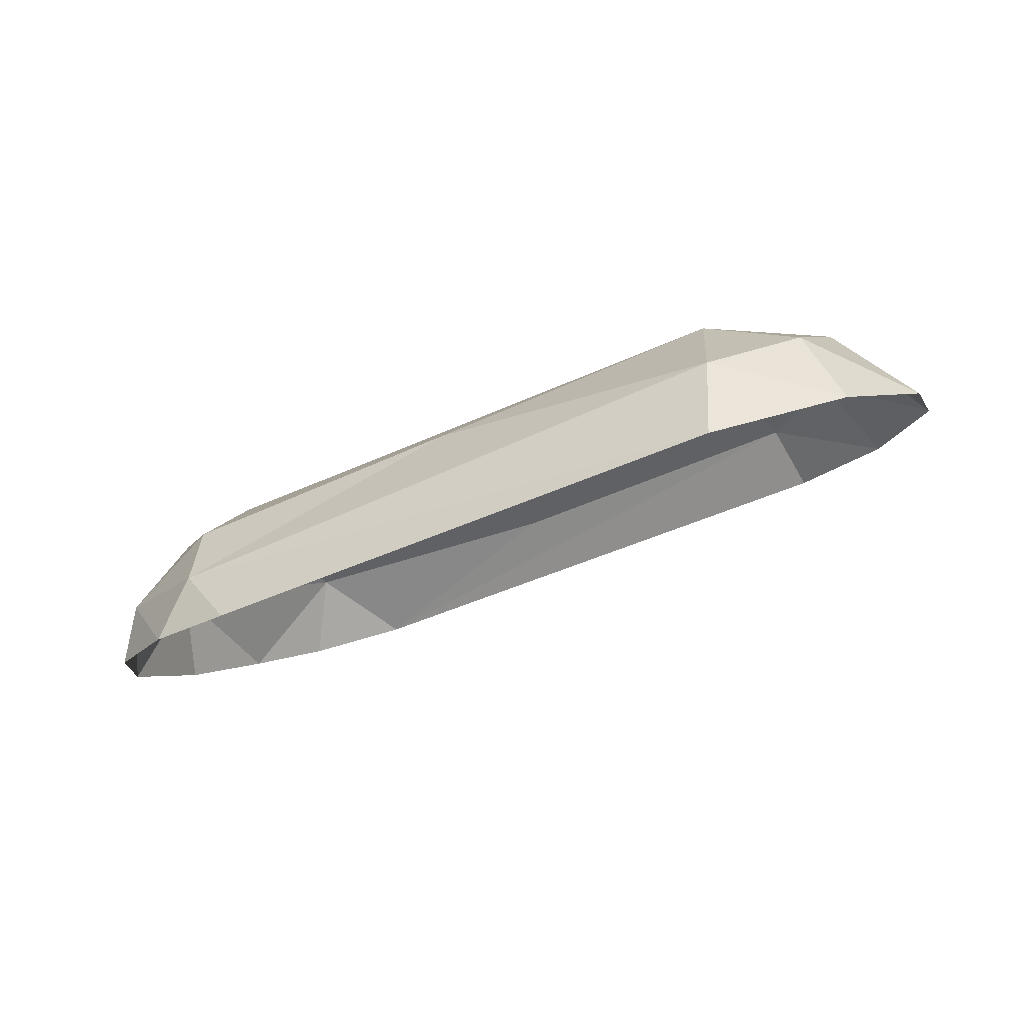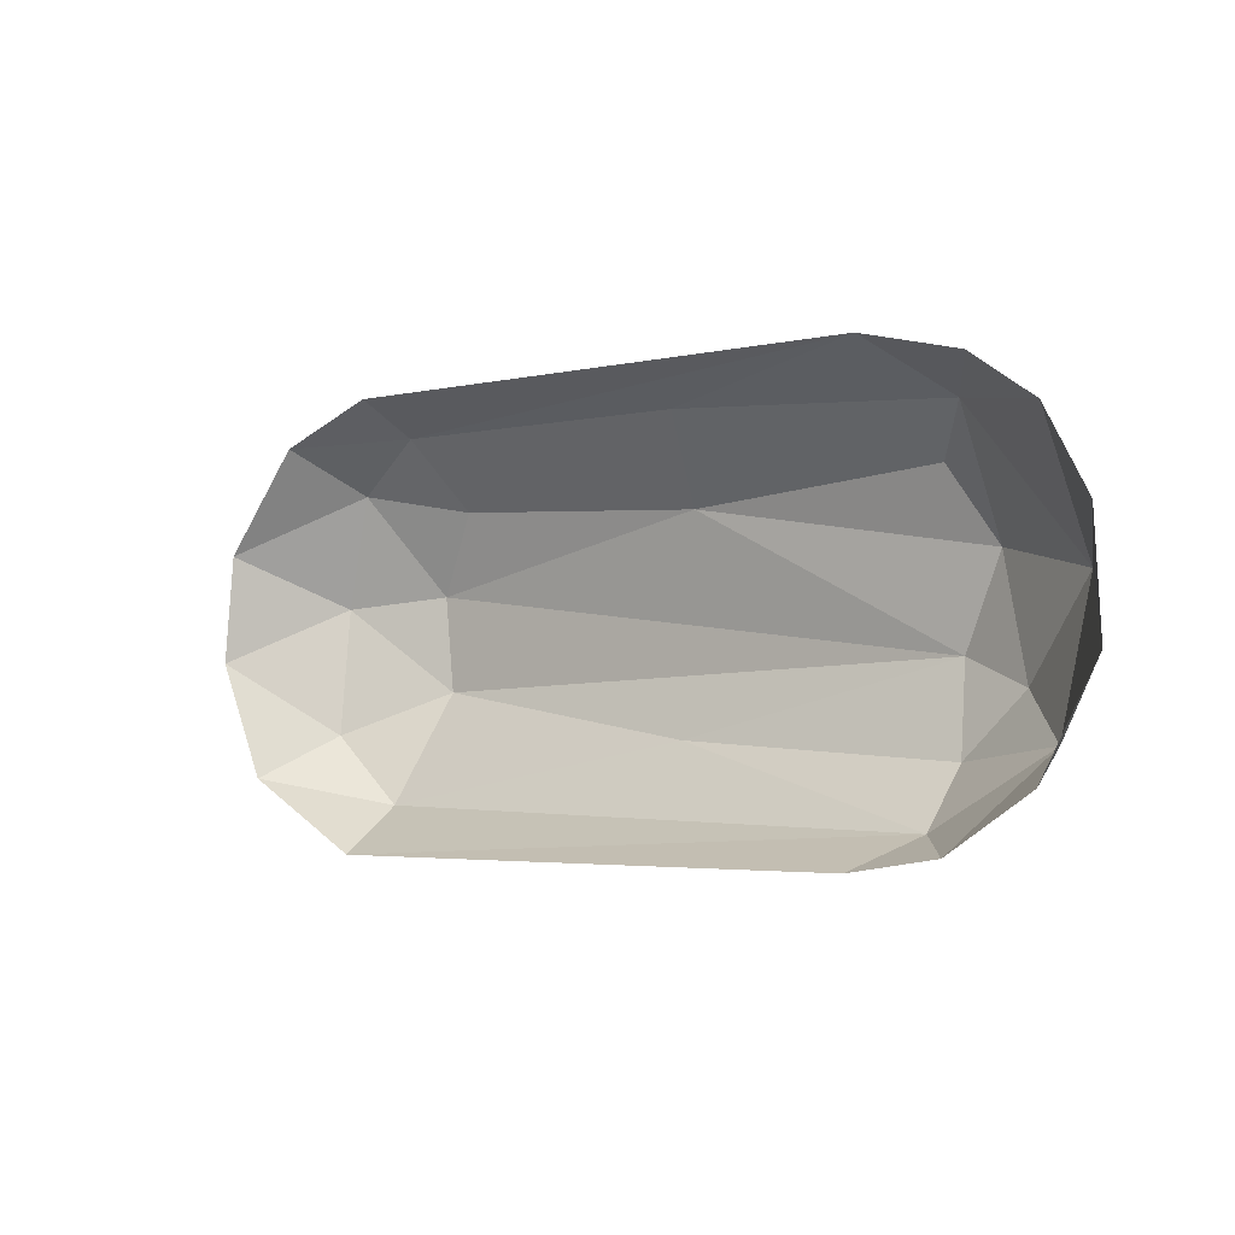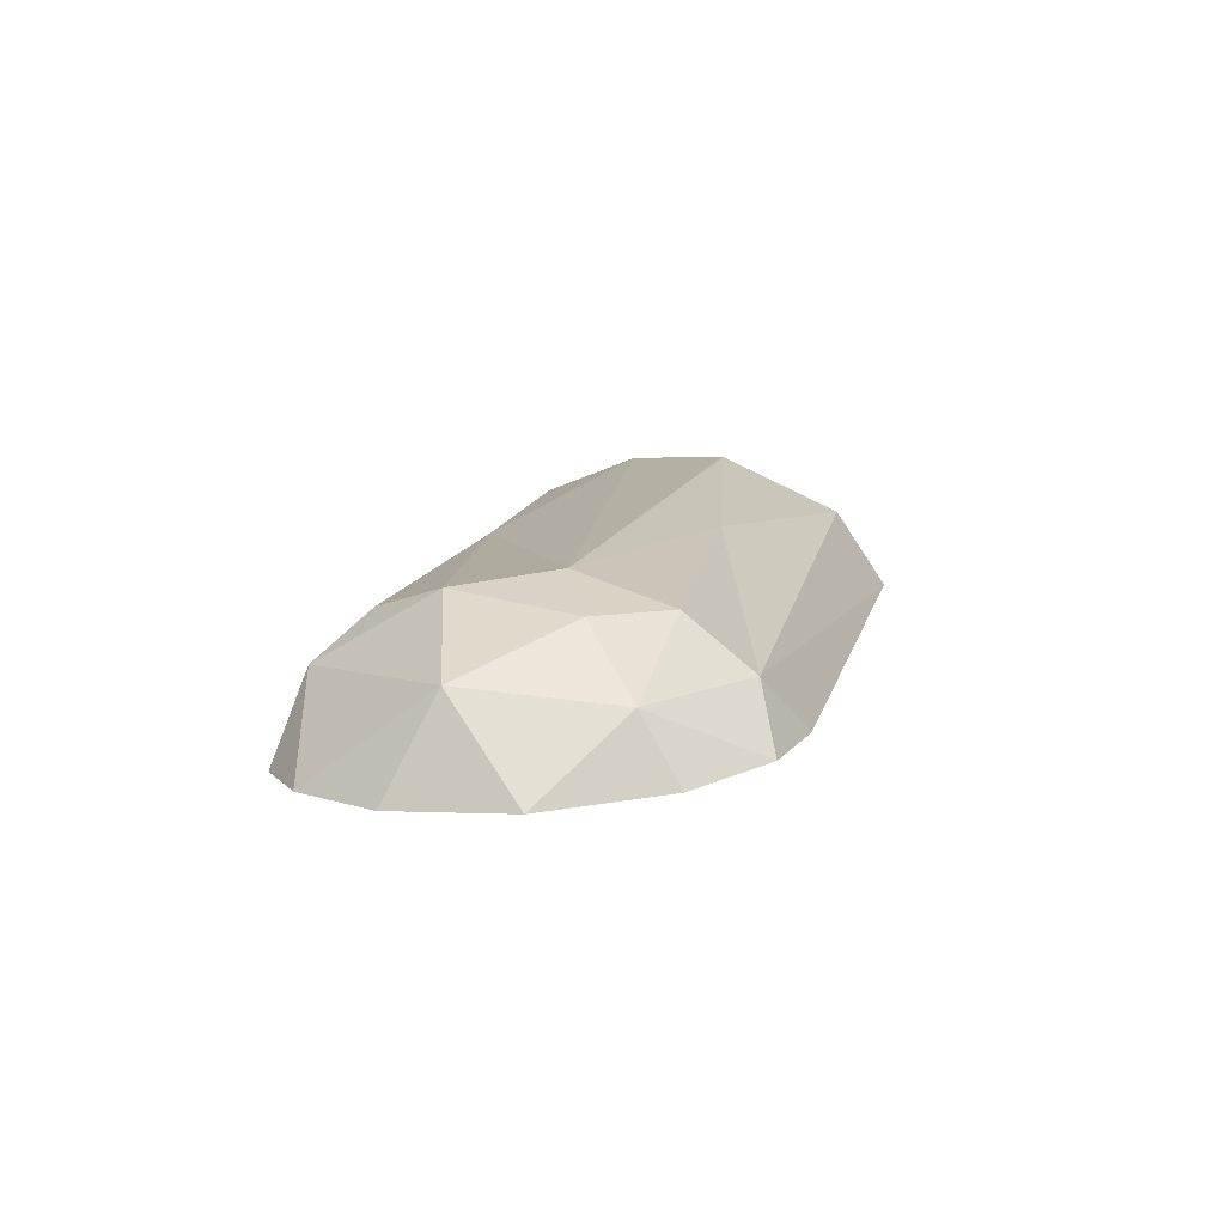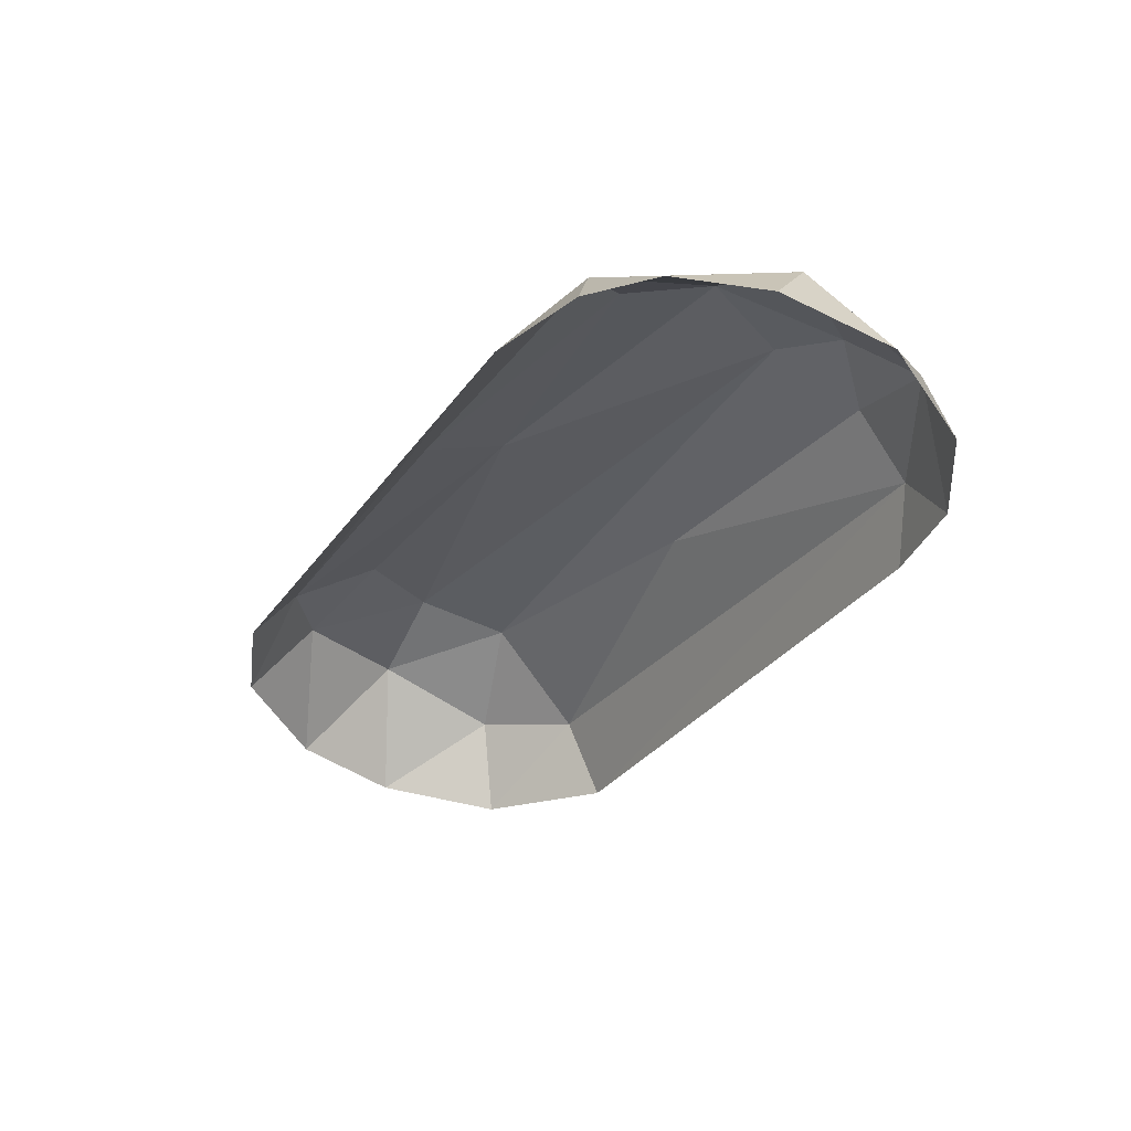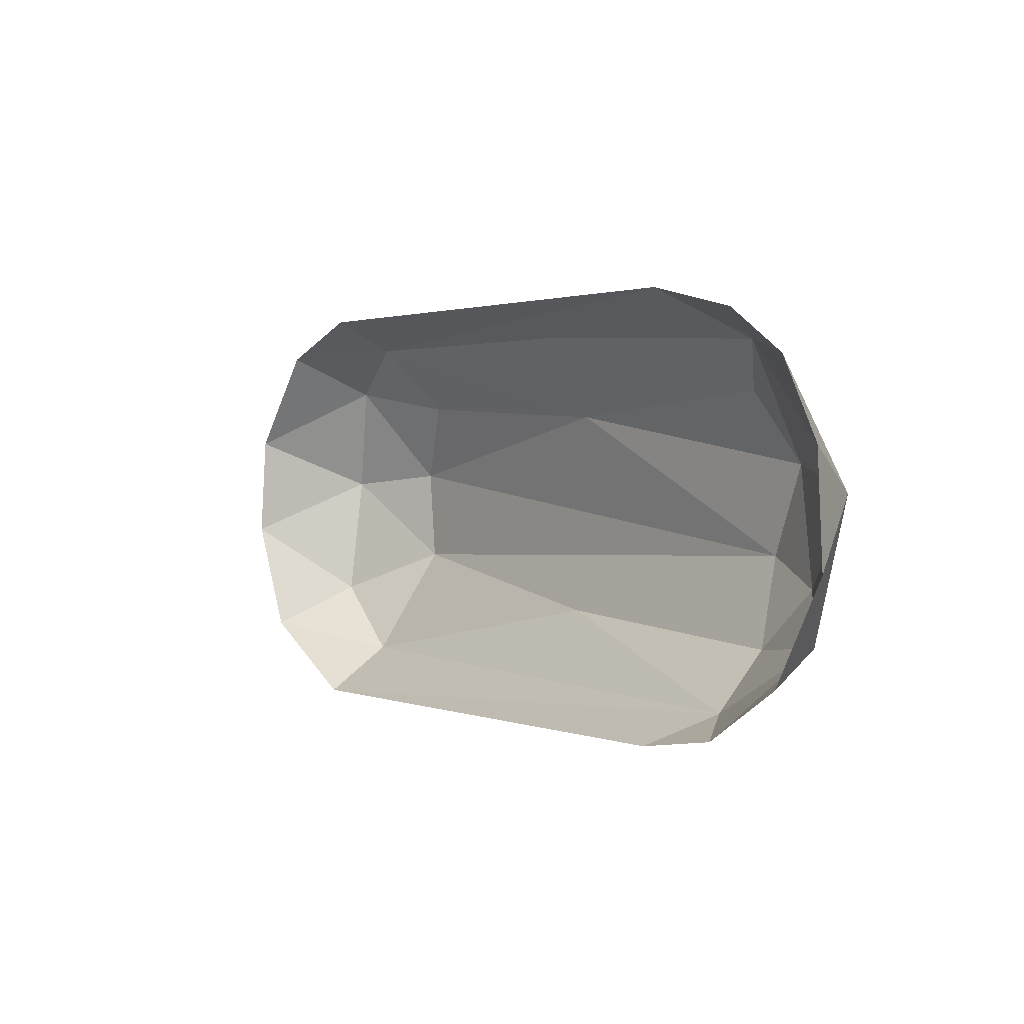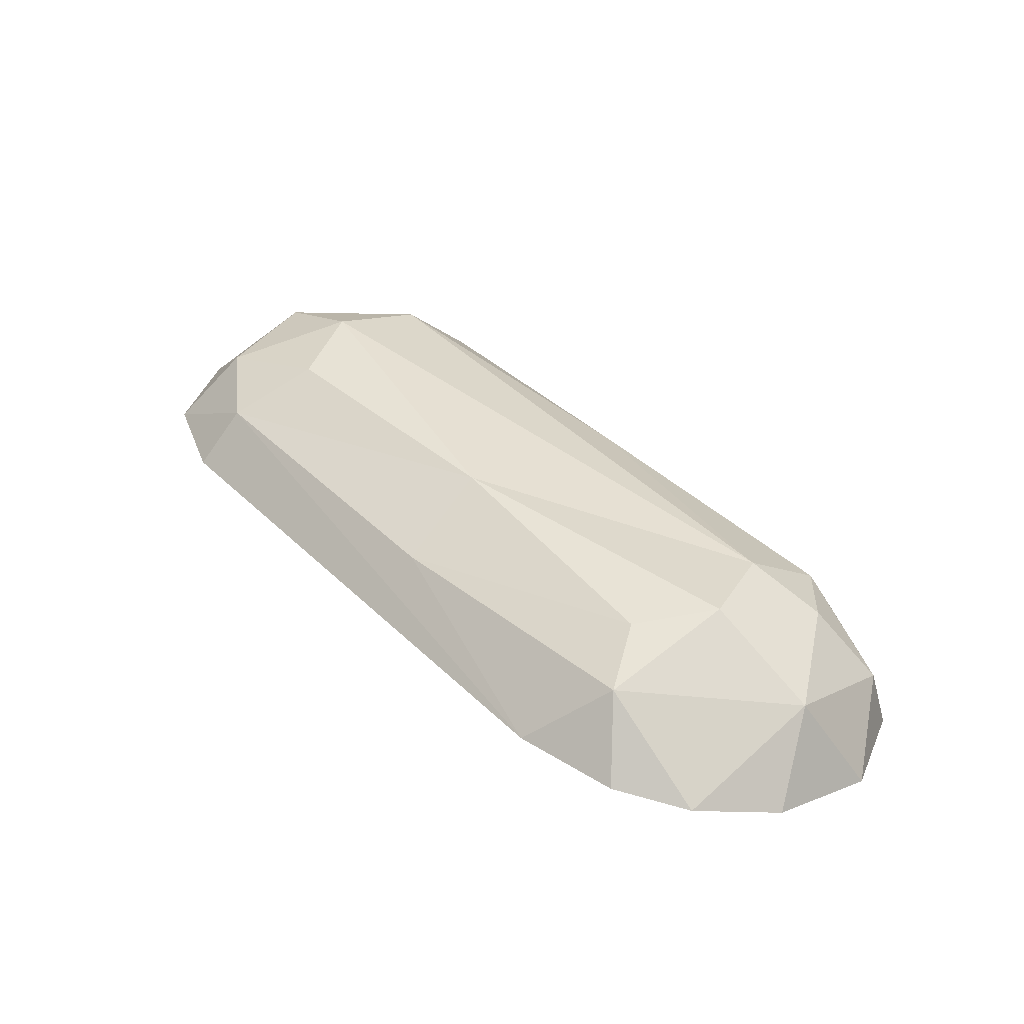
<metadata>
{"format":"obj","ext":"obj","renderer":"f3d","projection":"perspective","resolution":1024,"background":"white","views":[{"elev":-5.0,"azim":-157.3,"up":"+Y"},{"elev":-3.8,"azim":19.8,"up":"+Z"},{"elev":-4.6,"azim":103.6,"up":"+Y"},{"elev":-52.1,"azim":59.0,"up":"+Y"},{"elev":1.4,"azim":34.8,"up":"+Z"},{"elev":17.4,"azim":47.1,"up":"+Y"}]}
</metadata>
<code>
v 0.07656 0.08027 -0.000268
v 0.07656 0.08027 -0.000268
v 0.07656 0.08027 -0.000268
v 0.07656 0.08027 -0.000268
v 0.07656 0.08027 -0.000268
v 0.07656 0.08027 -0.000268
v 0.07782 0.07979 -0.000497
v 0.07782 0.07979 -0.000497
v 0.07782 0.07979 -0.000497
v 0.07782 0.07979 -0.000497
v 0.07782 0.07979 -0.000497
v 0.07633 0.07967 -0.000986
v 0.07633 0.07967 -0.000986
v 0.07633 0.07967 -0.000986
v 0.07873 0.07892 -0.001001
v 0.07873 0.07892 -0.001001
v 0.079 0.07911 -0.000859
v 0.079 0.07911 -0.000859
v 0.079 0.07911 -0.000859
v 0.079 0.07911 -0.000859
v 0.079 0.07911 -0.000859
v 0.079 0.07911 -0.000859
v 0.079 0.07911 -0.000859
v 0.07908 0.07934 -0.000592
v 0.07908 0.07934 -0.000592
v 0.07908 0.07934 -0.000592
v 0.07908 0.07934 -0.000592
v 0.07908 0.07934 -0.000592
v 0.07879 0.0789 0.001001
v 0.07879 0.0789 0.001001
v 0.07879 0.0789 0.001001
v 0.07879 0.0789 0.001001
v 0.07913 0.07917 0.00078
v 0.07913 0.07917 0.00078
v 0.07913 0.07917 0.00078
v 0.07913 0.07917 0.00078
v 0.07913 0.07917 0.00078
v 0.07913 0.07917 0.00078
v 0.07913 0.07917 0.00078
v 0.07935 0.0793 -0.000313
v 0.07935 0.0793 -0.000313
v 0.07935 0.0793 -0.000313
v 0.07935 0.0793 -0.000313
v 0.07935 0.0793 -0.000313
v 0.07907 0.0795 -0.00018
v 0.07907 0.0795 -0.00018
v 0.07907 0.0795 -0.00018
v 0.07907 0.0795 -0.00018
v 0.07907 0.0795 -0.00018
v 0.07907 0.0795 -0.00018
v 0.07907 0.0795 -0.00018
v 0.0795 0.07871 0.000684
v 0.0795 0.07871 0.000684
v 0.0795 0.07871 0.000684
v 0.07923 0.07943 0.000234
v 0.07923 0.07943 0.000234
v 0.07923 0.07943 0.000234
v 0.07923 0.07943 0.000234
v 0.07923 0.07943 0.000234
v 0.07923 0.07943 0.000234
v 0.07963 0.07906 0.000111
v 0.07963 0.07906 0.000111
v 0.07963 0.07906 0.000111
v 0.07963 0.07906 0.000111
v 0.07963 0.07906 0.000111
v 0.07963 0.07906 0.000111
v 0.07963 0.07906 0.000111
v 0.07923 0.07878 0.00089
v 0.07923 0.07878 0.00089
v 0.07969 0.07864 0.000315
v 0.07969 0.07864 0.000315
v 0.07972 0.07863 -0.000205
v 0.07972 0.07863 -0.000205
v 0.07972 0.07863 -0.000205
v 0.07952 0.07898 -0.000535
v 0.07952 0.07898 -0.000535
v 0.07952 0.07898 -0.000535
v 0.07952 0.07898 -0.000535
v 0.07952 0.07898 -0.000535
v 0.07952 0.07898 -0.000535
v 0.07952 0.07898 -0.000535
v 0.07948 0.0787 -0.000686
v 0.07948 0.0787 -0.000686
v 0.07912 0.07881 -0.000938
v 0.07912 0.07881 -0.000938
v 0.07912 0.07881 -0.000938
v 0.07652 0.08028 0.000169
v 0.07652 0.08028 0.000169
v 0.07652 0.08028 0.000169
v 0.07652 0.08028 0.000169
v 0.07652 0.08028 0.000169
v 0.07652 0.08028 0.000169
v 0.07788 0.07978 0.000469
v 0.07788 0.07978 0.000469
v 0.07788 0.07978 0.000469
v 0.07788 0.07978 0.000469
v 0.07788 0.07978 0.000469
v 0.07788 0.07978 0.000469
v 0.07788 0.07978 0.000469
v 0.07788 0.07947 0.000847
v 0.07788 0.07947 0.000847
v 0.07788 0.07947 0.000847
v 0.07788 0.07947 0.000847
v 0.07788 0.07947 0.000847
v 0.07902 0.07938 0.000566
v 0.07902 0.07938 0.000566
v 0.07902 0.07938 0.000566
v 0.07902 0.07938 0.000566
v 0.07671 0.08012 0.000534
v 0.07671 0.08012 0.000534
v 0.07671 0.08012 0.000534
v 0.07671 0.08012 0.000534
v 0.0764 0.07965 0.000995
v 0.0764 0.07965 0.000995
v 0.07651 0.0799 0.000848
v 0.07651 0.0799 0.000848
v 0.07651 0.0799 0.000848
v 0.07651 0.0799 0.000848
v 0.07651 0.0799 0.000848
v 0.07651 0.0799 0.000848
v 0.07651 0.0799 0.000848
v 0.0764 0.08001 -0.000777
v 0.0764 0.08001 -0.000777
v 0.0764 0.08001 -0.000777
v 0.0764 0.08001 -0.000777
v 0.0764 0.08001 -0.000777
v 0.0764 0.08001 -0.000777
v 0.07605 0.08015 -0.000463
v 0.07605 0.08015 -0.000463
v 0.07605 0.08015 -0.000463
v 0.07605 0.08015 -0.000463
v 0.07605 0.08015 -0.000463
v 0.07605 0.08026 0.000121
v 0.07605 0.08026 0.000121
v 0.07605 0.08026 0.000121
v 0.07605 0.08026 0.000121
v 0.07605 0.08026 0.000121
v 0.07605 0.08026 0.000121
v 0.0762 0.0801 0.000624
v 0.0762 0.0801 0.000624
v 0.0762 0.0801 0.000624
v 0.0762 0.0801 0.000624
v 0.0762 0.0801 0.000624
v 0.0762 0.0801 0.000624
v 0.0758 0.07984 -0.000658
v 0.0758 0.07984 -0.000658
v 0.0758 0.07984 -0.000658
v 0.07558 0.07992 -0.000136
v 0.07558 0.07992 -0.000136
v 0.07558 0.07992 -0.000136
v 0.07563 0.0799 0.000351
v 0.07563 0.0799 0.000351
v 0.07563 0.0799 0.000351
v 0.07597 0.07979 0.000814
v 0.07597 0.07979 0.000814
v 0.07597 0.07979 0.000814
f 12 21 16
f 123 20 14
f 19 126 8
f 10 48 24
f 26 17 11
f 6 9 127
f 7 3 45
f 81 28 40
f 23 25 76
f 108 34 59
f 68 33 32
f 56 64 43
f 69 53 39
f 50 58 44
f 42 27 49
f 71 67 54
f 52 62 37
f 73 63 70
f 65 60 36
f 74 75 61
f 83 80 72
f 85 79 82
f 84 18 78
f 77 41 66
f 15 22 86
f 35 105 103
f 30 100 115
f 121 104 97
f 92 95 47
f 101 106 93
f 31 118 114
f 94 55 51
f 38 102 29
f 107 57 96
f 111 116 98
f 90 109 99
f 141 89 138
f 119 110 144
f 139 112 88
f 128 4 122
f 150 136 129
f 152 134 149
f 153 143 135
f 130 137 2
f 1 133 87
f 146 125 13
f 147 132 124
f 145 148 131
f 154 142 151
f 113 117 155
f 156 120 140
f 5 91 46

</code>
